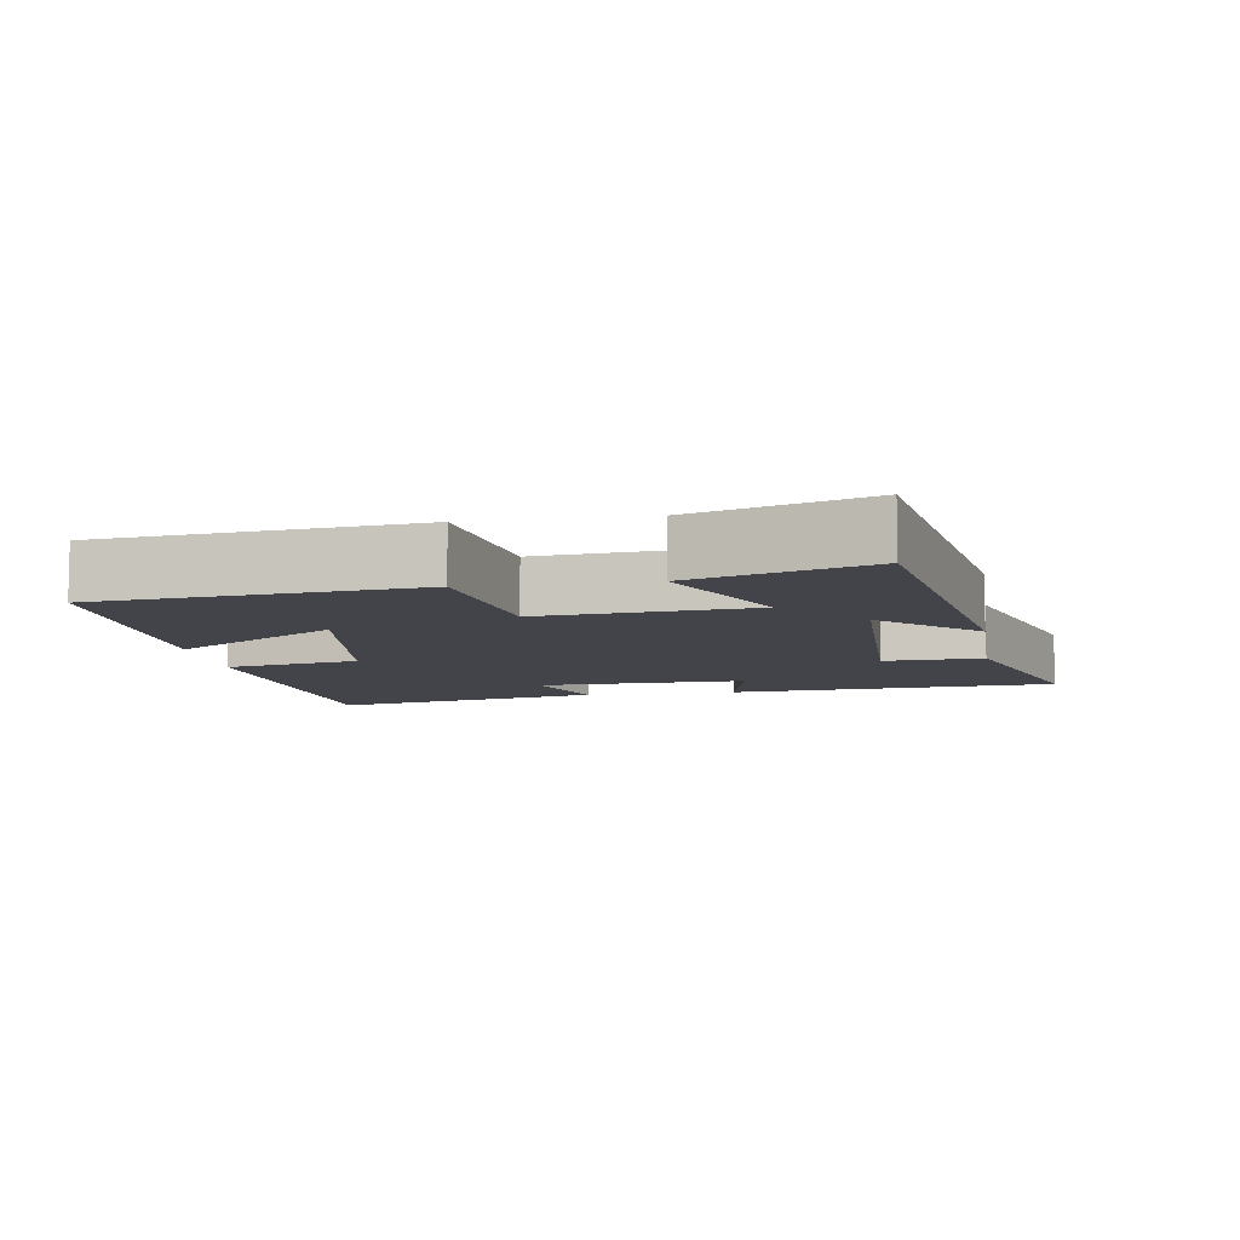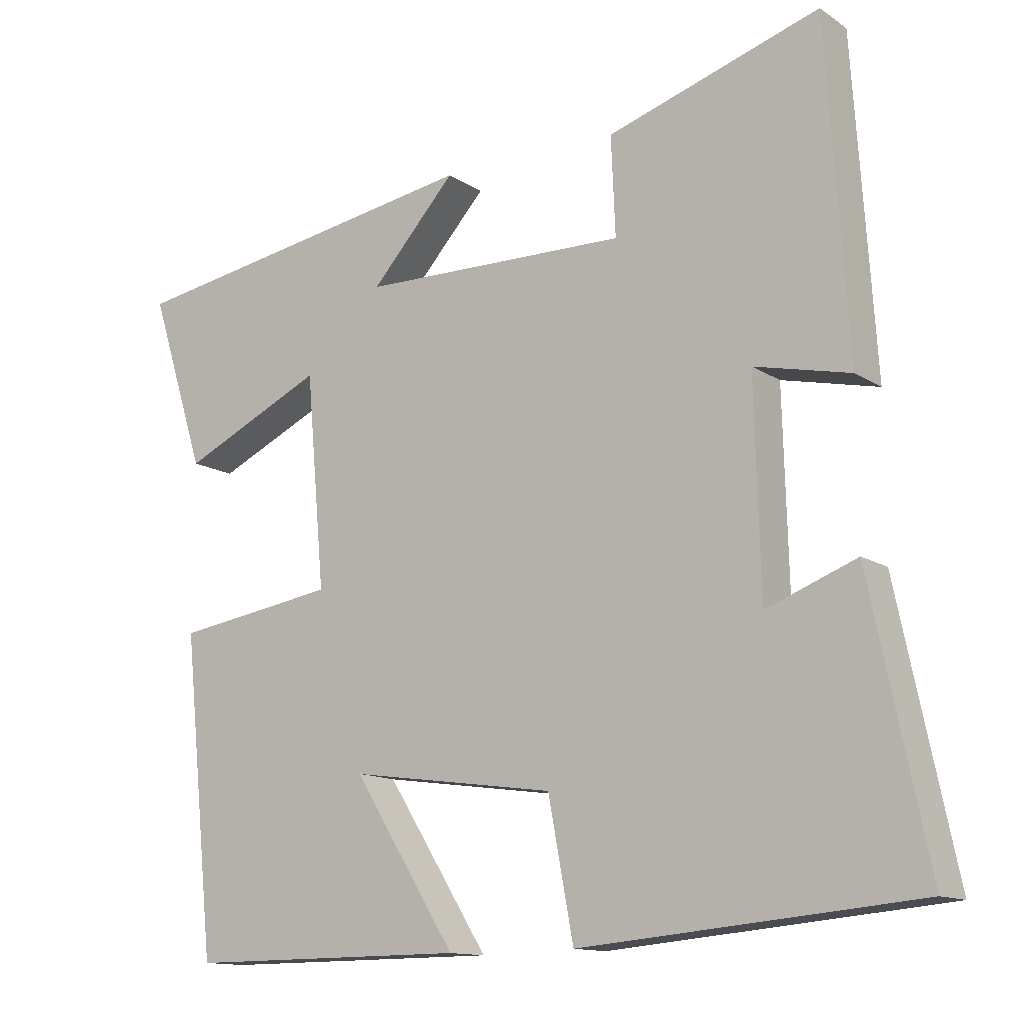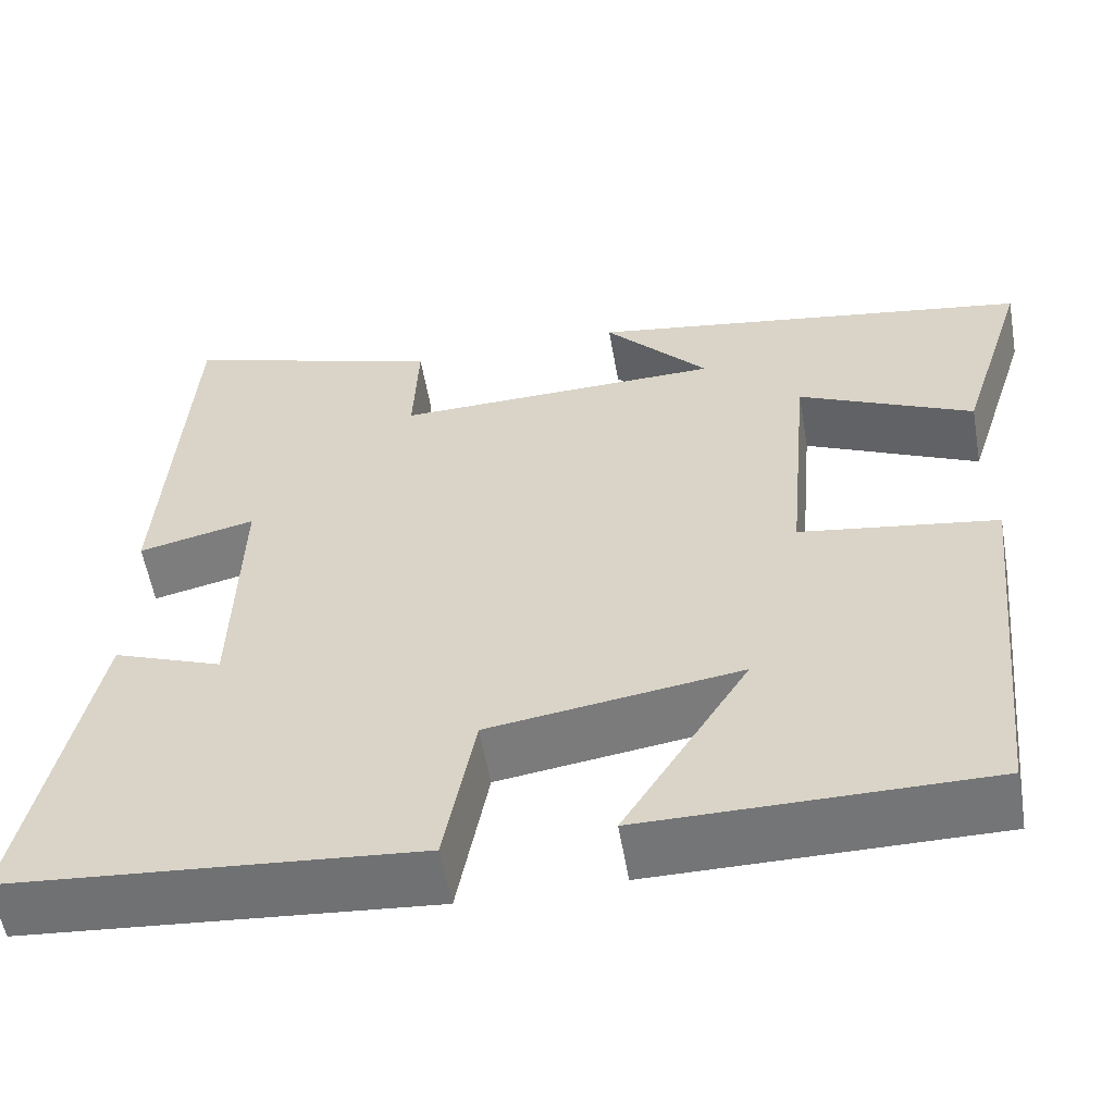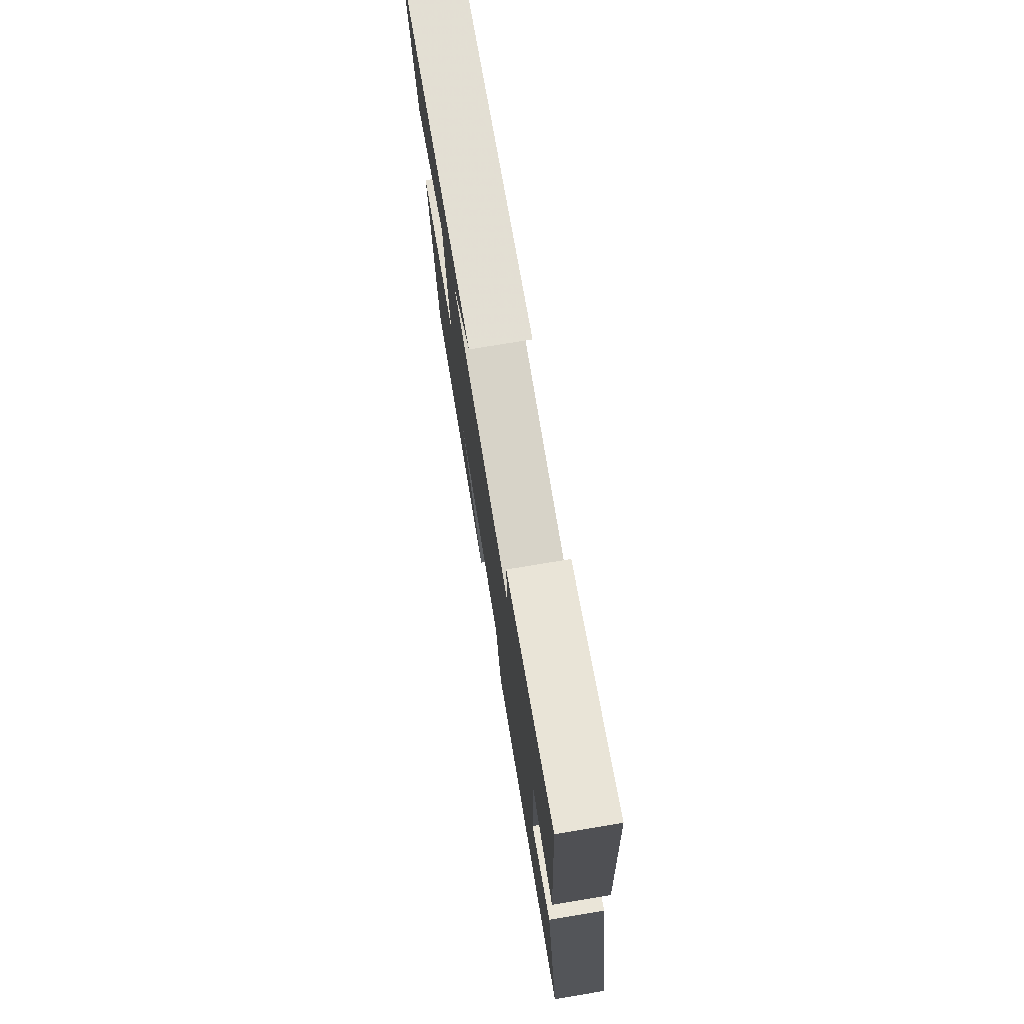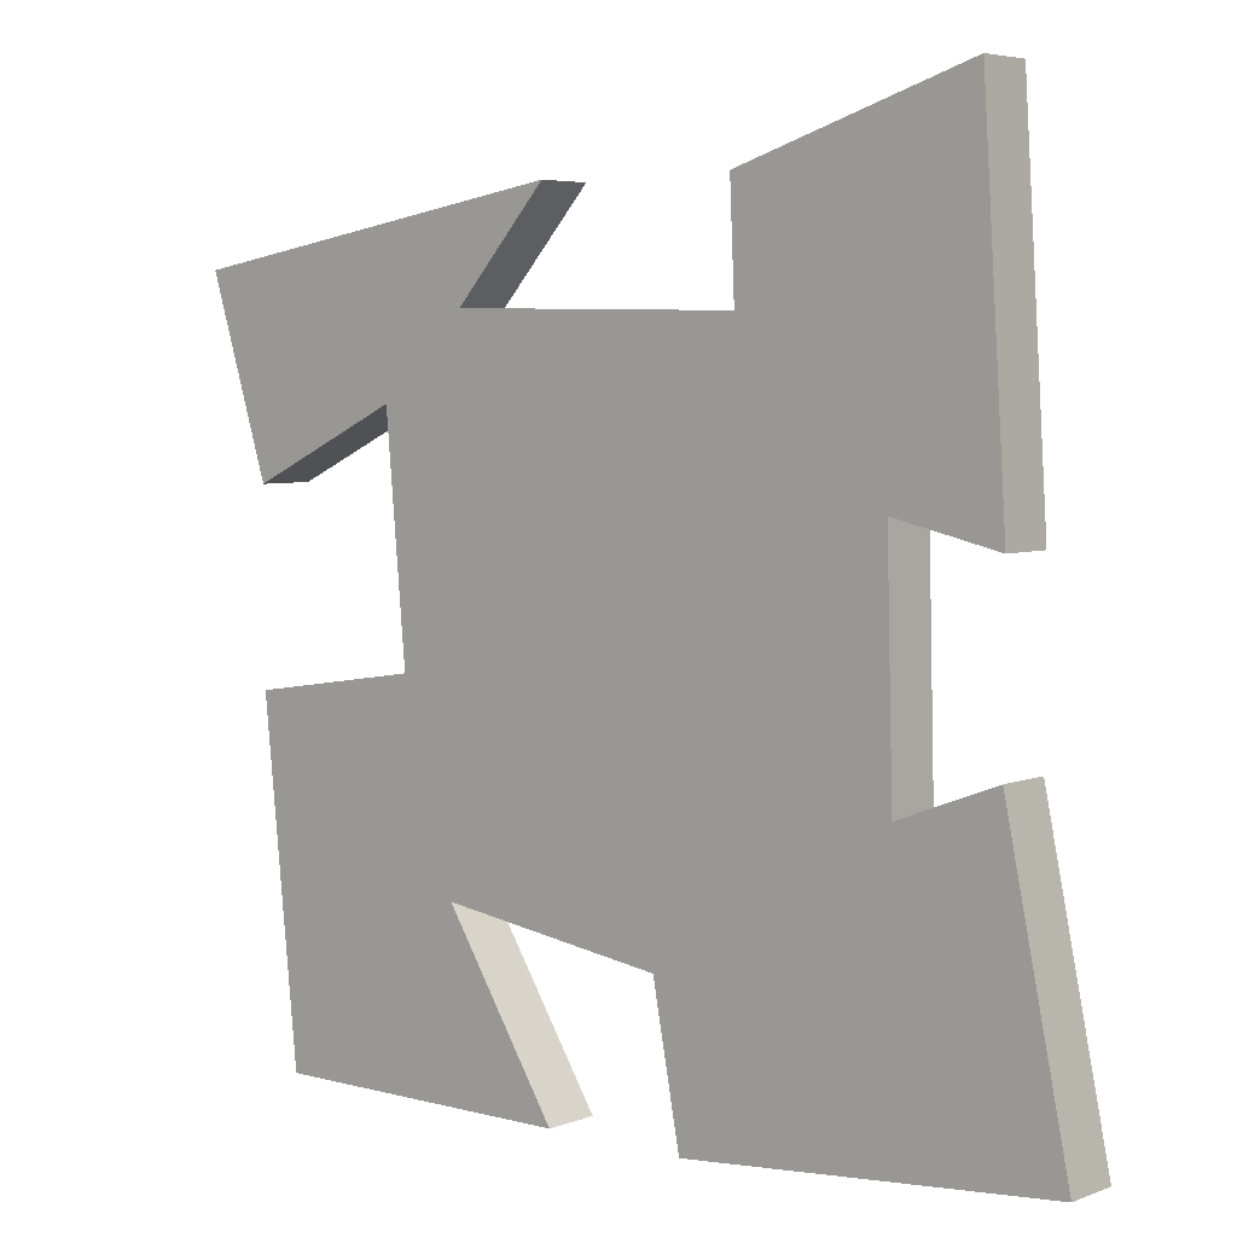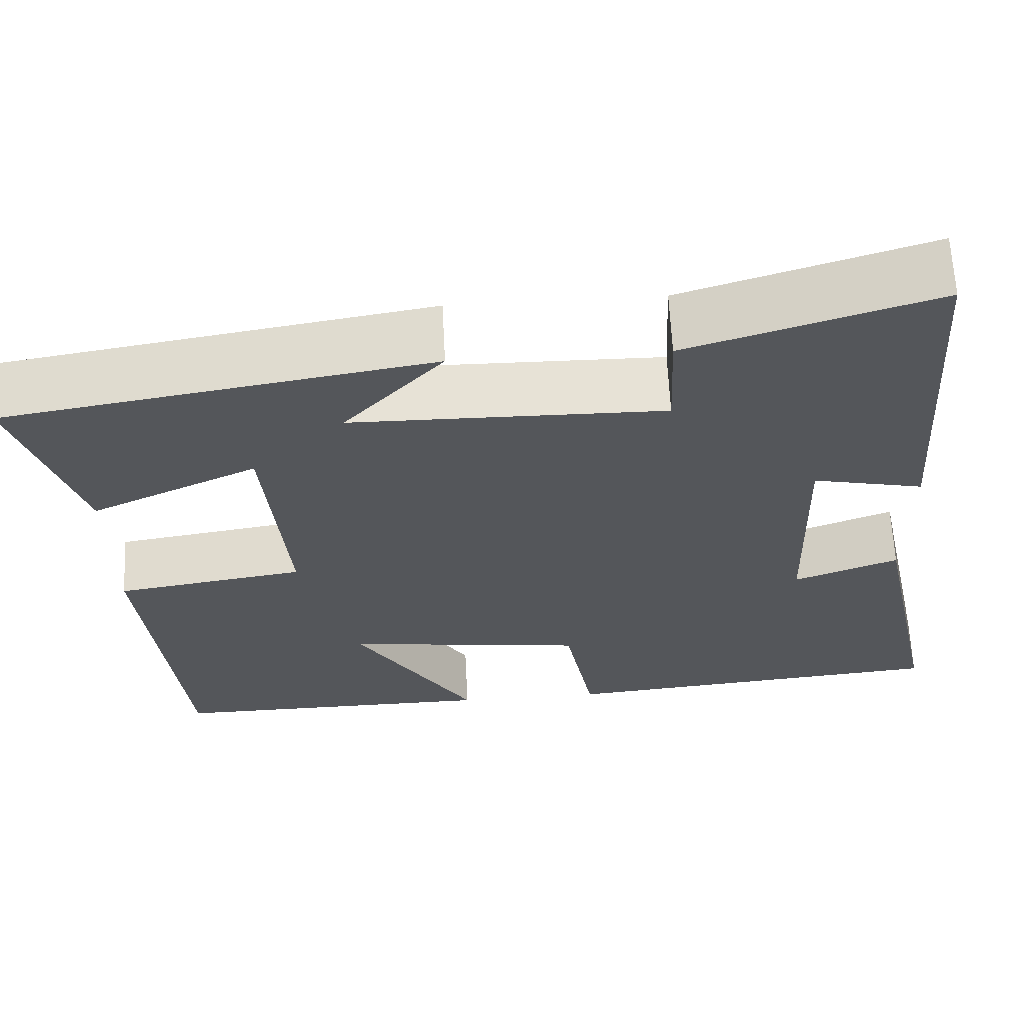
<metadata>
{"format":"obj","ext":"obj","renderer":"f3d","projection":"perspective","resolution":1024,"background":"white","views":[{"elev":-8.4,"azim":-81.3,"up":"+Y"},{"elev":-13.0,"azim":34.5,"up":"+Z"},{"elev":-56.6,"azim":-170.1,"up":"+Z"},{"elev":75.9,"azim":80.6,"up":"+Z"},{"elev":5.1,"azim":40.5,"up":"+Z"},{"elev":64.1,"azim":-2.9,"up":"+Z"}]}
</metadata>
<code>
v -0.577 0.07 0.416
v -0.073 0.07 0.5
v -0.191 0.07 0.369
v 0.181 0.07 0.363
v 0.175 0.07 0.5
v 0.47 0.07 0.594
v 0.5 0.07 0.137
v 0.367 0.07 0.167
v 0.375 0.07 -0.125
v 0.5 0.07 -0.077
v 0.58 0.07 -0.458
v 0.113 0.07 -0.5
v 0.078 0.07 -0.313
v -0.208 0.07 -0.273
v -0.065 0.07 -0.5
v -0.455 0.07 -0.502
v -0.5 0.07 -0.063
v -0.276 0.07 -0.028
v -0.302 0.07 0.266
v -0.5 0.07 0.173
v -0.577 0 0.416
v -0.073 0 0.5
v -0.191 0 0.369
v 0.181 0 0.363
v 0.175 0 0.5
v 0.47 0 0.594
v 0.5 0 0.137
v 0.367 0 0.167
v 0.375 0 -0.125
v 0.5 0 -0.077
v 0.58 0 -0.458
v 0.113 0 -0.5
v 0.078 0 -0.313
v -0.208 0 -0.273
v -0.065 0 -0.5
v -0.455 0 -0.502
v -0.5 0 -0.063
v -0.276 0 -0.028
v -0.302 0 0.266
v -0.5 0 0.173
f 1 2 3
f 20 1 3
f 19 20 3
f 18 19 3 4
f 16 17 18
f 16 18 4
f 14 15 16
f 14 16 4
f 13 14 4
f 11 12 13
f 10 11 13
f 9 10 13
f 8 9 13 4
f 6 7 8
f 5 6 8
f 4 5 8
f 23 22 21
f 23 21 40
f 23 40 39
f 24 23 39 38
f 38 37 36
f 24 38 36
f 36 35 34
f 24 36 34
f 24 34 33
f 33 32 31
f 33 31 30
f 33 30 29
f 24 33 29 28
f 28 27 26
f 28 26 25
f 28 25 24
f 1 21 22 2
f 2 22 23 3
f 3 23 24 4
f 4 24 25 5
f 5 25 26 6
f 6 26 27 7
f 7 27 28 8
f 8 28 29 9
f 9 29 30 10
f 10 30 31 11
f 11 31 32 12
f 12 32 33 13
f 13 33 34 14
f 14 34 35 15
f 15 35 36 16
f 16 36 37 17
f 17 37 38 18
f 18 38 39 19
f 19 39 40 20
f 20 40 21 1

</code>
